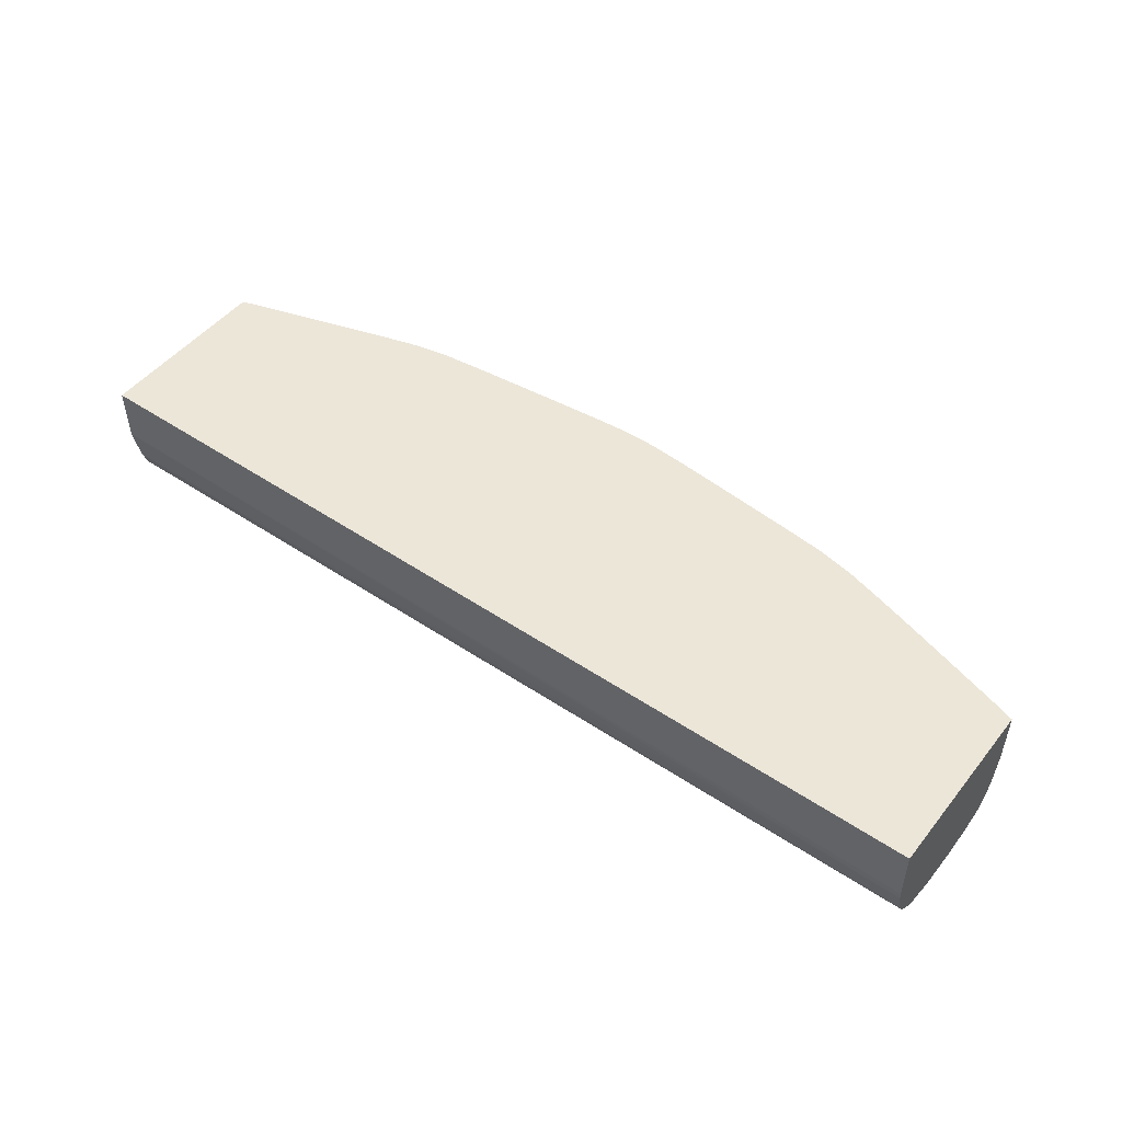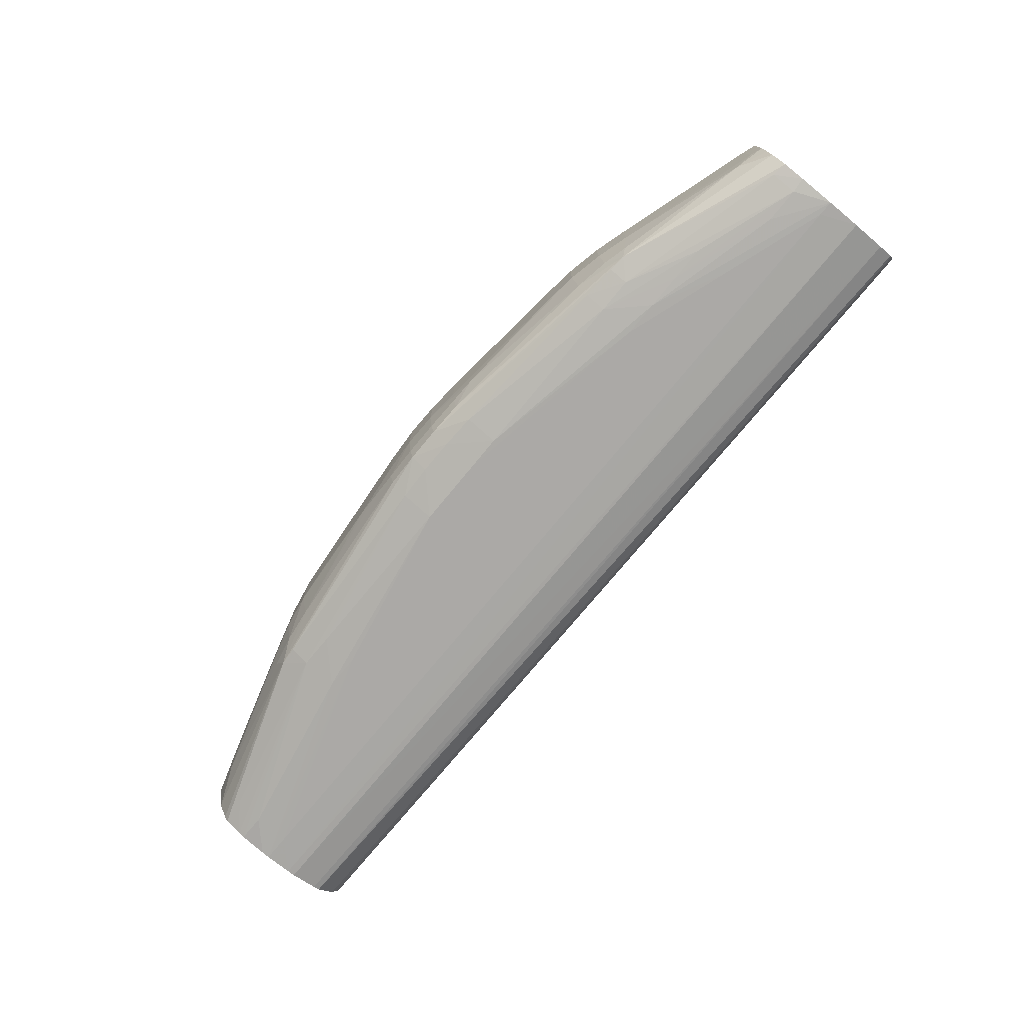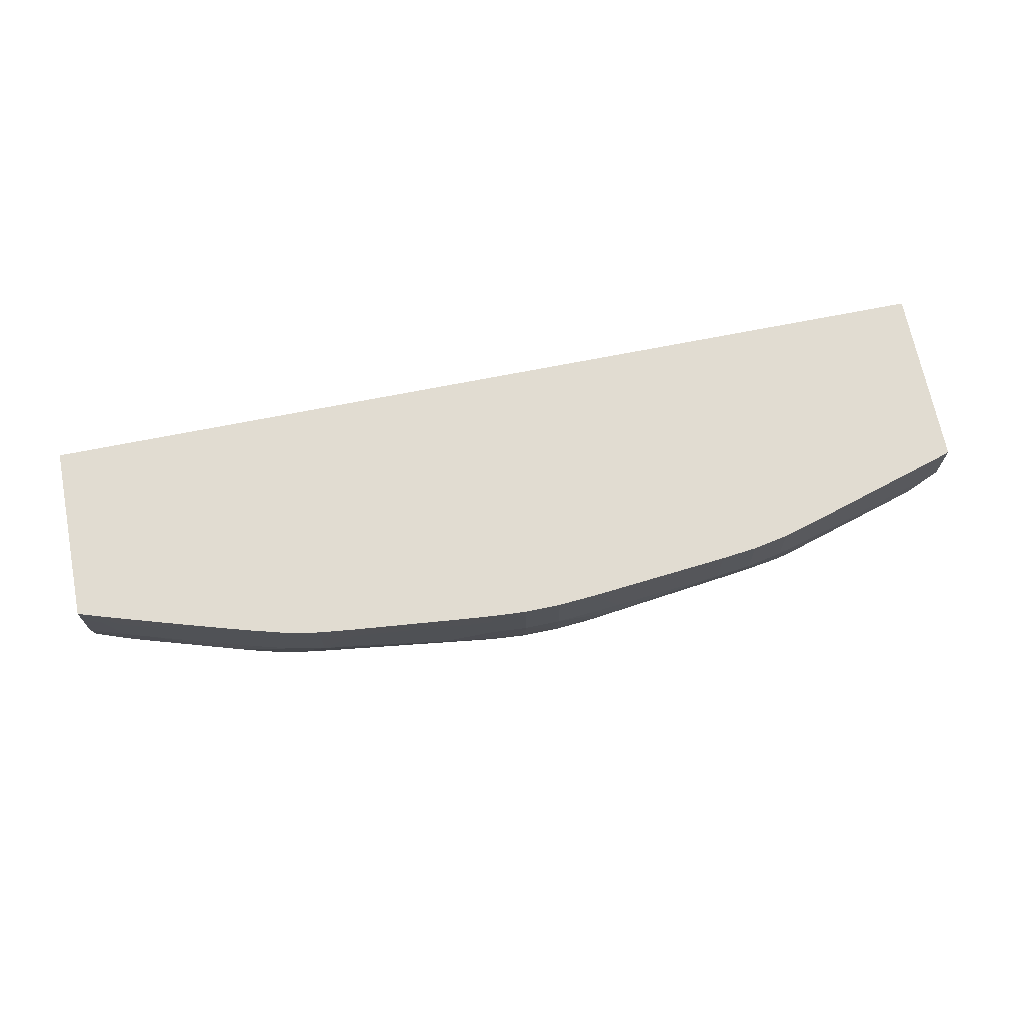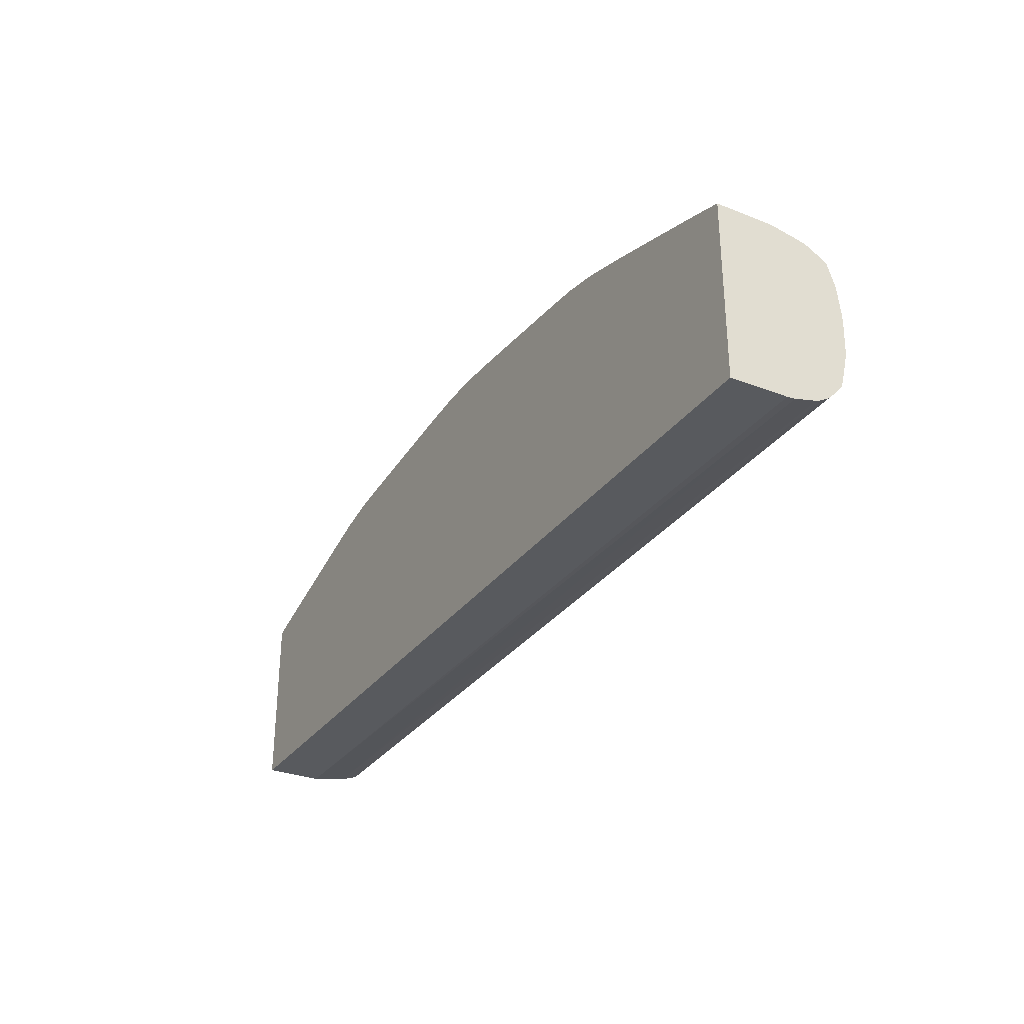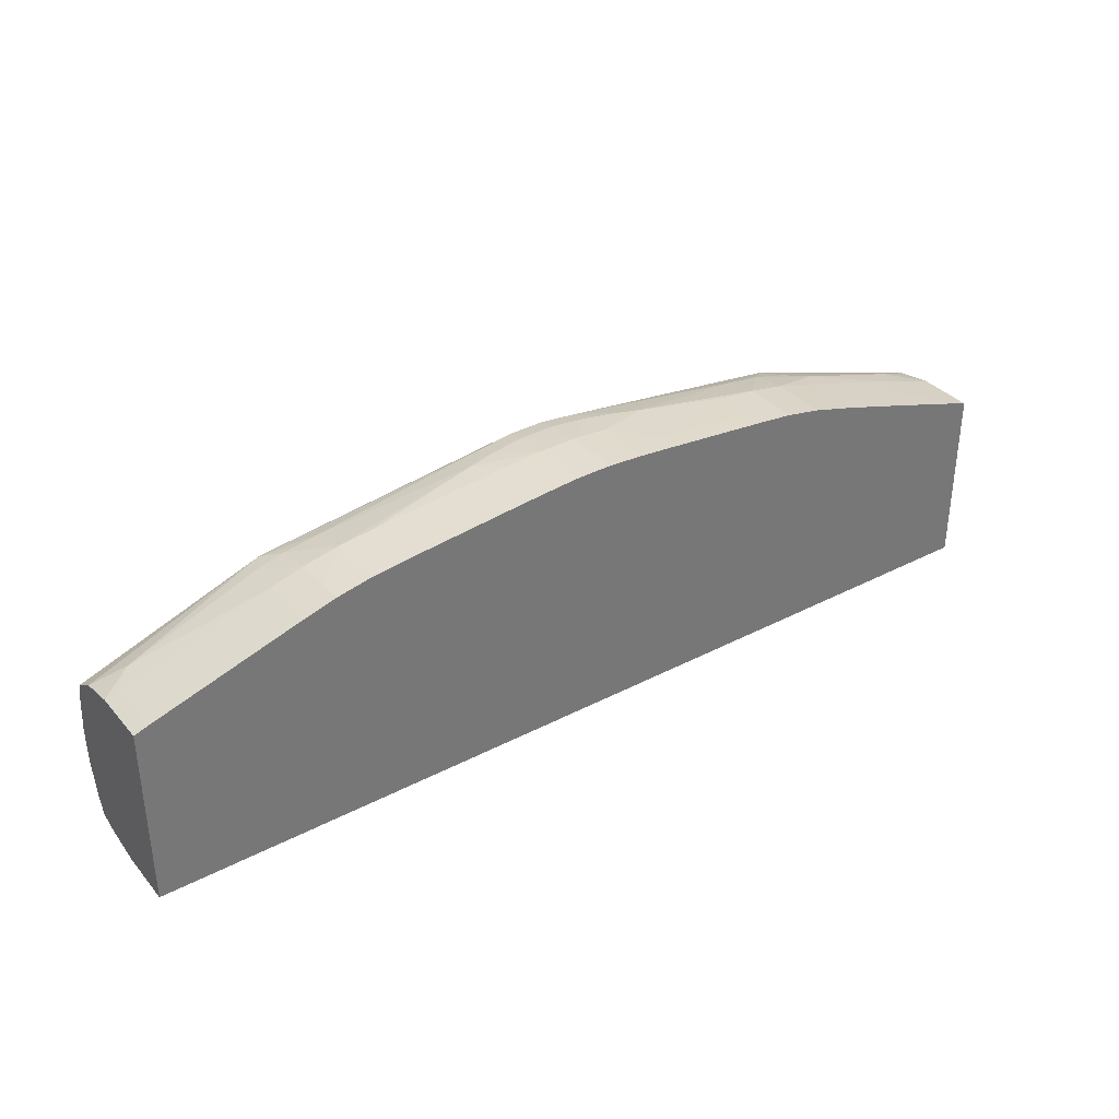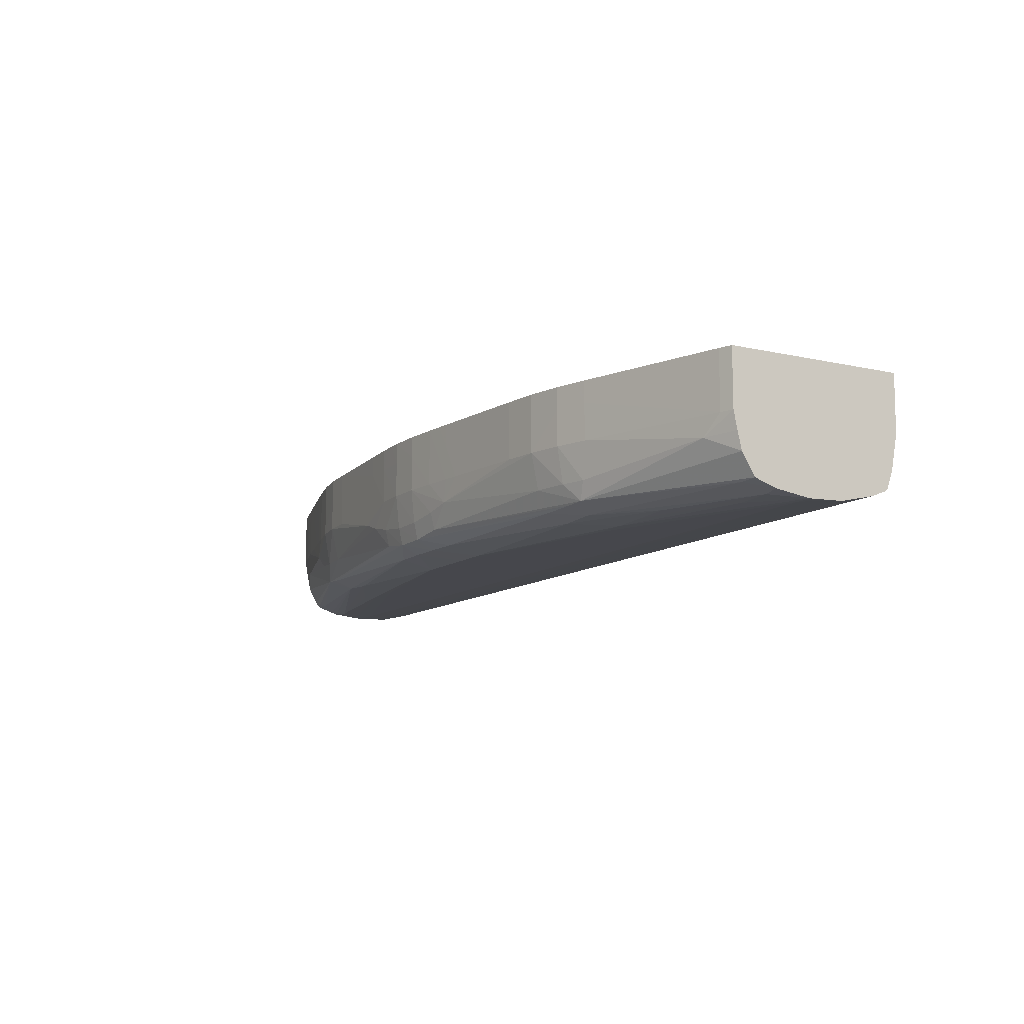
<metadata>
{"format":"obj","ext":"obj","renderer":"f3d","projection":"perspective","resolution":1024,"background":"white","views":[{"elev":48.9,"azim":-143.1,"up":"+Y"},{"elev":-75.6,"azim":50.5,"up":"+Y"},{"elev":69.0,"azim":-11.2,"up":"+Y"},{"elev":-30.7,"azim":-119.6,"up":"+Z"},{"elev":35.0,"azim":145.2,"up":"+Z"},{"elev":-10.9,"azim":60.5,"up":"+Y"}]}
</metadata>
<code>
v 0.01625 -0.01875 0.02718
v 0.01625 -0.01875 0.03361
v 0.01625 -0.02076 0.0272
v -0.01668 -0.01951 0.02723
v -0.01668 -0.01875 0.02722
v 0.01625 -0.02028 0.03361
v 0.01579 -0.01875 0.03376
v 0.0158 -0.02076 0.03376
v 0.01625 -0.02202 0.02744
v -0.01668 -0.02105 0.02727
v -0.01668 -0.02076 0.02724
v -0.01668 -0.01992 0.02723
v -0.01668 -0.01875 0.03361
v 0.01625 -0.02076 0.03361
v 0.01059 -0.01875 0.03535
v 0.01059 -0.01951 0.03535
v 0.01058 -0.02076 0.03535
v 0.01514 -0.02145 0.03394
v 0.01625 -0.02246 0.0276
v -0.01668 -0.02183 0.02746
v -0.01668 -0.01951 0.03361
v -0.01602 -0.01951 0.03383
v -0.01602 -0.01875 0.03383
v 0.01625 -0.02138 0.03348
v 0.01012 -0.01875 0.03549
v 0.009424 -0.01951 0.03568
v 0.009424 -0.02076 0.03568
v 0.01031 -0.02202 0.03526
v 0.01625 -0.02201 0.03333
v 0.01005 -0.02265 0.03518
v 0.01625 -0.0226 0.02765
v -0.01668 -0.022 0.02753
v -0.01668 -0.02076 0.03361
v -0.01602 -0.02076 0.03382
v -0.01539 -0.02076 0.03402
v -0.01539 -0.01951 0.03402
v -0.01539 -0.01875 0.03402
v 0.009424 -0.01875 0.03568
v 0.008167 -0.02076 0.03594
v 0.009424 -0.02202 0.03548
v 0.01625 -0.02277 0.03286
v 0.01571 -0.02282 0.03294
v 0.008167 -0.02202 0.03568
v 0.001884 -0.02242 0.03637
v 0.009424 -0.0227 0.03524
v 0.009424 -0.02297 0.03455
v 0.01625 -0.02268 0.02773
v -0.01668 -0.02251 0.0279
v -0.01668 -0.02231 0.02771
v -0.01668 -0.02165 0.03344
v -0.01528 -0.02157 0.03399
v -0.01138 -0.02145 0.03521
v -0.01445 -0.02076 0.03431
v -0.01445 -0.01951 0.03431
v -0.0137 -0.01875 0.03454
v 0.008918 -0.01875 0.03579
v 0.006909 -0.02076 0.03609
v 0.002832 -0.02158 0.03647
v 0.008167 -0.01951 0.03594
v 0.006909 -0.01951 0.03609
v 0.01625 -0.02303 0.03208
v 0.01571 -0.02311 0.03204
v 0.001884 -0.02179 0.03651
v 0.0006271 -0.02259 0.03642
v 0.008167 -0.02276 0.03531
v 0.008167 -0.02304 0.03455
v 0.01193 -0.0231 0.0333
v 0.01625 -0.02289 0.02828
v -0.01668 -0.02287 0.02833
v -0.01668 -0.02201 0.03337
v -0.0101 -0.02267 0.0352
v -0.01058 -0.02193 0.0353
v -0.009423 -0.02202 0.03555
v -0.009423 -0.02076 0.03578
v -0.01068 -0.02076 0.03543
v -0.01142 -0.02076 0.03522
v -0.01205 -0.02076 0.03503
v -0.01319 -0.02076 0.03469
v -0.01319 -0.01951 0.03469
v -0.01251 -0.01875 0.03489
v 0.008167 -0.01875 0.03594
v 0.003612 -0.02076 0.03642
v 0.002983 -0.02076 0.03648
v 0.001884 -0.02076 0.03659
v 0.0006271 -0.02076 0.03669
v 0.007661 -0.01875 0.036
v 0.006909 -0.01875 0.03609
v 0.003338 -0.01875 0.03645
v 0.01625 -0.02321 0.03078
v 0.01445 -0.02317 0.03204
v 0.01068 -0.02315 0.0333
v 0.0006271 -0.02197 0.03656
v 0.0006271 -0.02293 0.03579
v 0.001884 -0.02293 0.03574
v -0.0006268 -0.02198 0.03657
v -0.0006268 -0.02261 0.03642
v 0.009424 -0.02321 0.0333
v 0.001884 -0.02322 0.03455
v 0.01625 -0.02317 0.02953
v -0.01668 -0.02317 0.02953
v -0.01668 -0.02294 0.02855
v -0.01668 -0.02261 0.03304
v -0.01668 -0.02281 0.0329
v -0.01571 -0.02288 0.03302
v -0.009423 -0.02299 0.03455
v -0.009423 -0.02272 0.03526
v -0.001884 -0.02247 0.03638
v -0.008166 -0.02202 0.03573
v -0.008166 -0.02076 0.03601
v -0.008166 -0.01951 0.03602
v -0.009423 -0.01951 0.03578
v -0.01068 -0.01875 0.03543
v -0.01168 -0.01875 0.03514
v 0.002961 -0.01875 0.03648
v 0.002967 -0.01951 0.03648
v 0.001884 -0.01875 0.03659
v 0.001884 -0.01951 0.03659
v 0.0006271 -0.01951 0.03669
v -0.0006268 -0.02076 0.0367
v 0.01571 -0.02322 0.03078
v 0.0006271 -0.02322 0.03455
v -0.0006268 -0.02293 0.03579
v -0.001884 -0.02184 0.03653
v -0.001884 -0.02293 0.03575
v 0.008167 -0.02322 0.0333
v 0.01193 -0.02322 0.03204
v -0.01668 -0.02319 0.02981
v -0.01668 -0.02303 0.03226
v -0.008166 -0.02305 0.03455
v -0.008166 -0.02276 0.03532
v -0.01668 -0.02309 0.03204
v -0.01571 -0.02316 0.03204
v -0.002928 -0.02161 0.03648
v -0.003766 -0.02136 0.03644
v -0.006909 -0.02076 0.03615
v -0.006909 -0.01951 0.03615
v -0.008166 -0.01875 0.03602
v -0.008672 -0.01875 0.03592
v -0.007415 -0.01875 0.0361
v -0.009423 -0.01875 0.03578
v 0.002526 -0.01875 0.03652
v 0.0006271 -0.01875 0.03669
v -0.0006268 -0.01951 0.03671
v -0.0006268 -0.01875 0.03671
v -0.001884 -0.01951 0.03663
v -0.001884 -0.02076 0.03662
v -0.01571 -0.02322 0.03078
v -0.001884 -0.02322 0.03455
v -0.01668 -0.02322 0.03078
v -0.01068 -0.02316 0.0333
v -0.009423 -0.02321 0.0333
v -0.01668 -0.0232 0.03107
v -0.003264 -0.02087 0.03649
v -0.003808 -0.02053 0.03644
v -0.003141 -0.01951 0.03651
v -0.006909 -0.01875 0.03616
v -0.001133 -0.01875 0.03667
v -0.003141 -0.01875 0.03652
v -0.001884 -0.01875 0.03663
v -0.008166 -0.02322 0.0333
v -0.003857 -0.01875 0.03645
f 75 113 76
f 77 79 78
f 79 113 80
f 76 113 77
f 75 111 112
f 77 113 79
f 74 110 111
f 74 111 75
f 74 109 110
f 73 109 74
f 73 108 109
f 71 107 108
f 82 88 114
f 71 108 73
f 71 73 72
f 75 112 113
f 82 114 115
f 89 90 97
f 82 116 83
f 95 119 123
f 93 122 121
f 71 106 107
f 93 96 122
f 93 98 94
f 93 121 98
f 92 119 95
f 90 91 97
f 89 97 120
f 89 120 99
f 85 119 92
f 85 143 119
f 85 118 143
f 84 118 85
f 84 117 118
f 83 116 117
f 83 117 84
f 82 115 116
f 71 105 106
f 60 86 87
f 71 103 104
f 61 62 89
f 60 88 82
f 60 87 88
f 60 81 86
f 59 81 60
f 58 85 63
f 58 84 85
f 62 90 89
f 58 83 84
f 57 60 82
f 57 82 58
f 56 81 59
f 54 80 55
f 54 79 80
f 95 123 96
f 53 79 54
f 58 82 83
f 71 104 105
f 62 67 91
f 63 85 92
f 71 102 103
f 70 102 71
f 68 101 69
f 68 100 101
f 68 99 100
f 66 98 97
f 66 94 98
f 62 91 90
f 66 91 67
f 65 94 66
f 64 96 93
f 64 95 96
f 64 92 95
f 64 94 65
f 64 93 94
f 63 92 64
f 66 97 91
f 96 124 122
f 132 151 150
f 96 107 106
f 134 153 135
f 134 146 153
f 133 146 134
f 132 152 151
f 131 152 132
f 129 151 148
f 129 150 151
f 135 153 154
f 129 132 150
f 124 129 148
f 123 146 133
f 122 124 148
f 121 126 125
f 121 147 126
f 121 160 147
f 121 148 160
f 127 147 149
f 121 122 148
f 135 154 155
f 136 156 139
f 53 78 79
f 155 161 156
f 155 158 161
f 153 155 154
f 149 151 152
f 149 160 151
f 148 151 160
f 135 155 136
f 147 160 149
f 145 159 158
f 145 157 159
f 145 155 146
f 145 158 155
f 143 157 145
f 143 144 157
f 136 155 156
f 146 155 153
f 120 147 127
f 120 126 147
f 119 146 123
f 106 130 124
f 105 132 129
f 105 131 132
f 105 128 131
f 105 130 106
f 105 124 130
f 105 129 124
f 107 123 133
f 104 128 105
f 99 127 100
f 99 120 127
f 98 121 125
f 97 126 120
f 97 125 126
f 97 98 125
f 96 106 124
f 103 128 104
f 107 133 108
f 108 133 134
f 108 134 109
f 119 145 146
f 119 143 145
f 118 144 143
f 118 142 144
f 116 118 117
f 116 142 118
f 115 141 116
f 114 141 115
f 111 140 112
f 111 138 140
f 110 139 137
f 110 136 139
f 110 138 111
f 110 137 138
f 109 136 110
f 109 135 136
f 109 134 135
f 96 123 107
f 52 78 53
f 1 68 47
f 52 76 77
f 4 20 32
f 4 10 20
f 4 11 10
f 4 12 11
f 3 12 4
f 3 11 12
f 3 10 11
f 4 32 49
f 3 9 10
f 2 7 8
f 1 7 2
f 1 15 7
f 1 25 15
f 1 38 25
f 1 56 38
f 1 81 56
f 2 8 6
f 1 87 86
f 4 49 48
f 4 69 101
f 7 15 8
f 6 8 14
f 4 13 5
f 4 21 13
f 4 33 21
f 4 50 33
f 4 70 50
f 4 48 69
f 4 102 70
f 4 128 103
f 4 131 128
f 4 152 131
f 4 149 152
f 4 127 149
f 4 100 127
f 4 101 100
f 4 103 102
f 8 16 17
f 1 88 87
f 1 141 114
f 1 4 5
f 1 3 4
f 1 9 3
f 1 19 9
f 1 31 19
f 1 47 31
f 1 99 68
f 1 5 13
f 1 89 99
f 1 41 61
f 1 29 41
f 1 24 29
f 1 14 24
f 1 6 14
f 1 2 6
f 52 77 78
f 1 61 89
f 1 114 88
f 1 13 23
f 1 37 55
f 1 116 141
f 1 142 116
f 1 144 142
f 1 157 144
f 1 159 157
f 1 158 159
f 1 161 158
f 1 23 37
f 1 156 161
f 1 137 139
f 1 138 137
f 1 140 138
f 1 112 140
f 1 113 112
f 1 80 113
f 1 55 80
f 1 139 156
f 8 17 18
f 1 86 81
f 8 15 16
f 42 46 62
f 41 42 61
f 39 60 57
f 39 59 60
f 39 56 59
f 39 43 40
f 39 58 43
f 43 58 44
f 39 57 58
f 37 54 55
f 36 54 37
f 36 53 54
f 35 53 36
f 35 52 53
f 35 51 52
f 34 51 35
f 38 56 39
f 33 51 34
f 44 58 63
f 44 64 45
f 52 75 76
f 8 18 14
f 52 74 75
f 52 73 74
f 52 72 73
f 51 72 52
f 51 71 72
f 44 63 64
f 51 70 71
f 47 69 48
f 47 68 69
f 46 67 62
f 46 66 67
f 46 65 66
f 45 65 46
f 45 64 65
f 50 70 51
f 33 50 51
f 42 62 61
f 31 48 49
f 21 33 22
f 20 31 32
f 19 31 20
f 18 30 29
f 18 28 30
f 18 29 24
f 17 28 18
f 17 27 28
f 17 26 27
f 16 26 17
f 16 25 26
f 15 25 16
f 14 18 24
f 13 22 23
f 13 21 22
f 31 49 32
f 9 19 20
f 22 33 34
f 22 34 35
f 9 20 10
f 22 36 23
f 22 35 36
f 31 47 48
f 30 46 42
f 30 45 46
f 30 44 45
f 30 43 44
f 30 42 41
f 29 30 41
f 30 40 43
f 27 40 28
f 27 39 40
f 26 39 27
f 26 38 39
f 25 38 26
f 23 36 37
f 28 40 30

</code>
